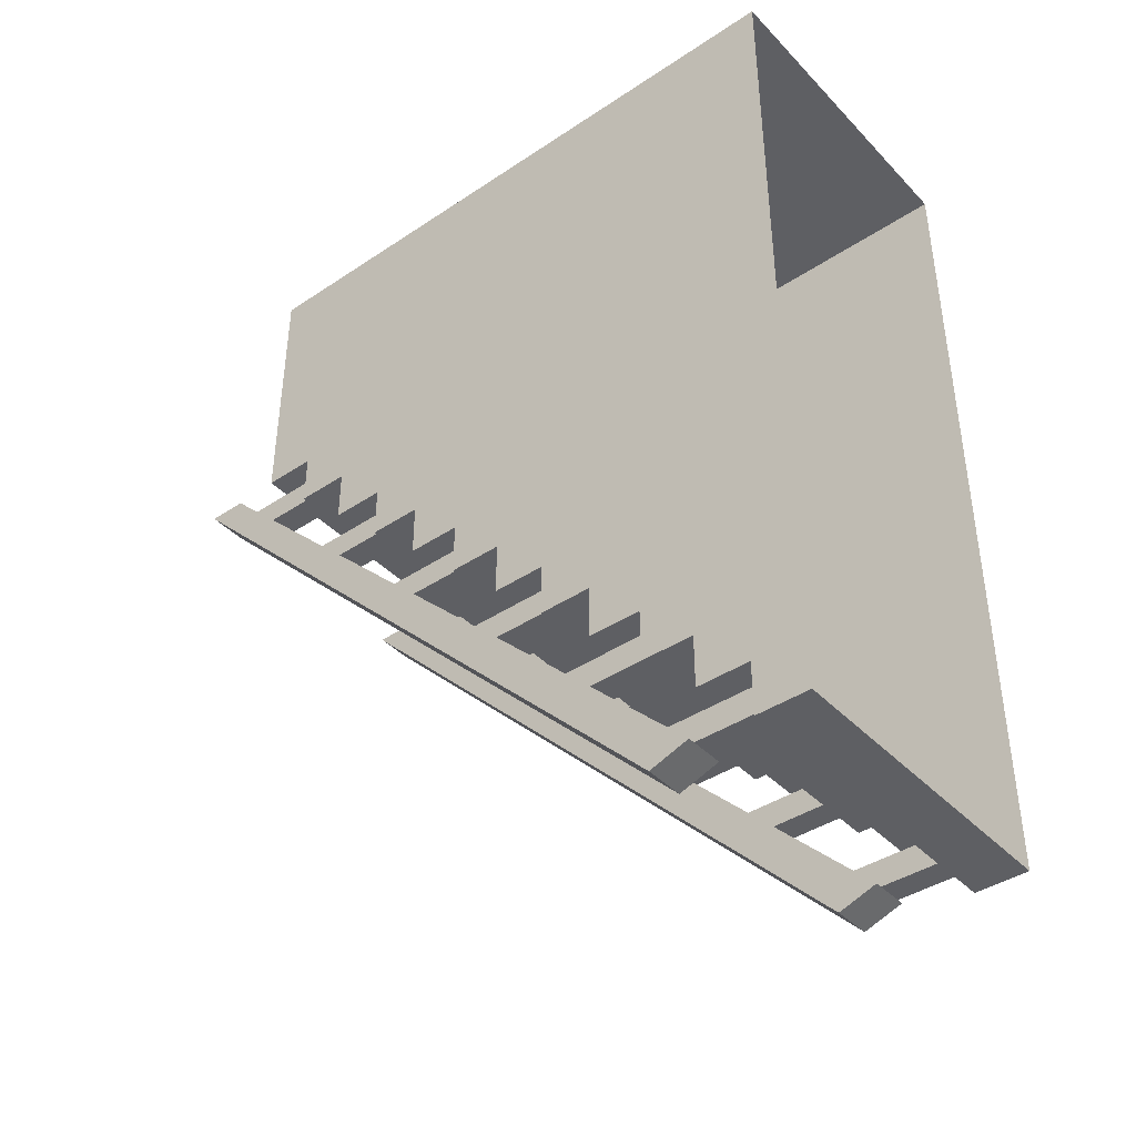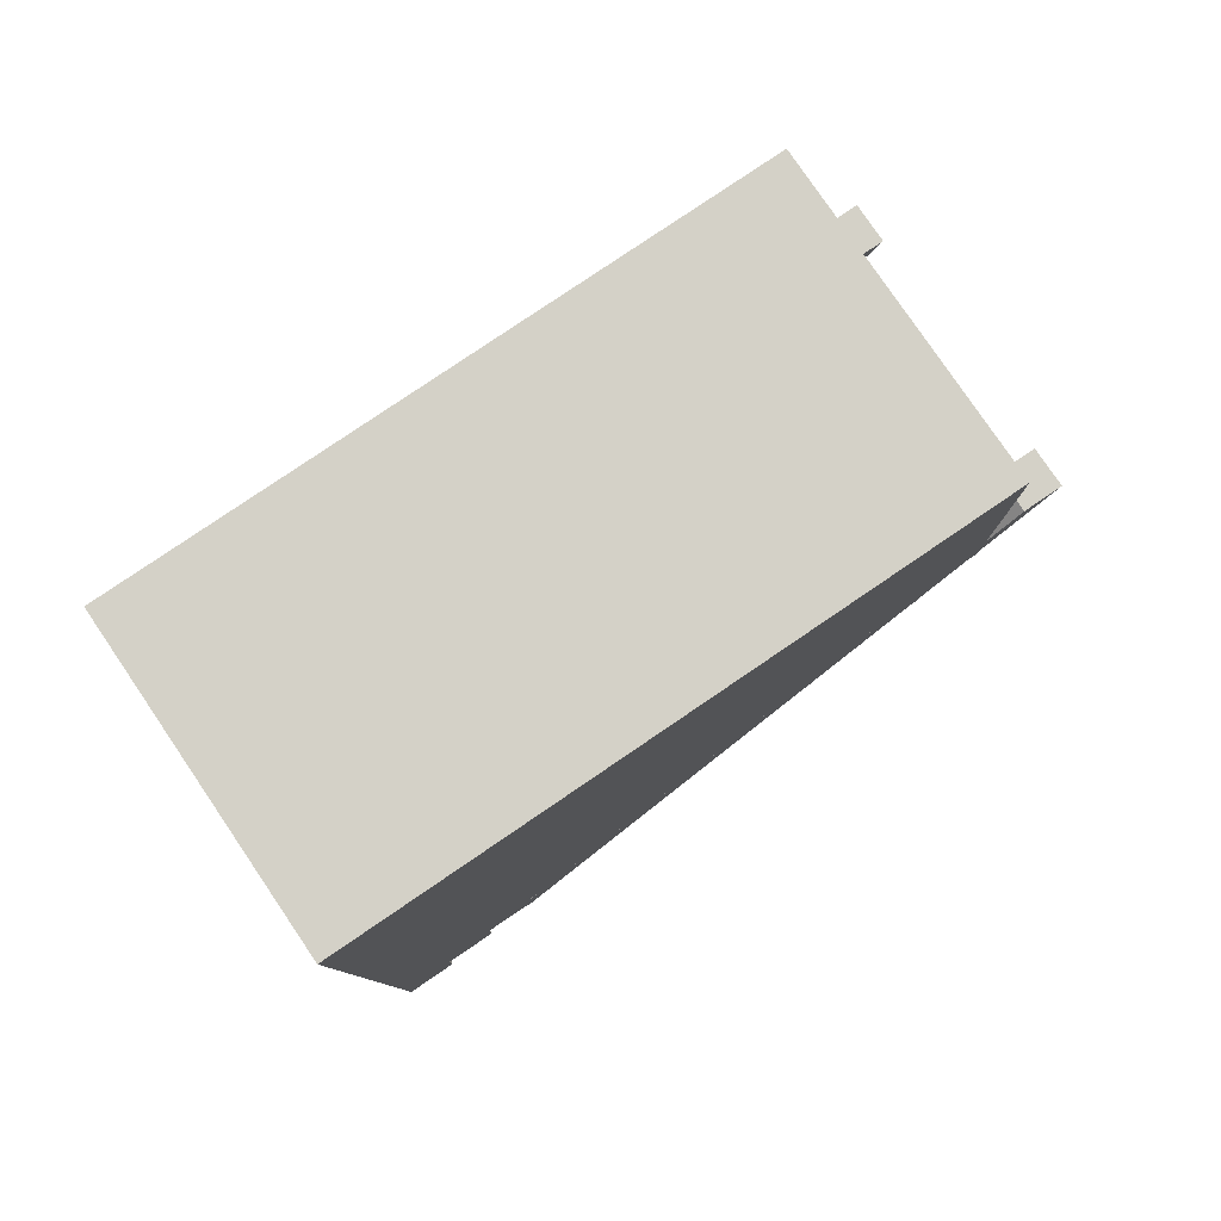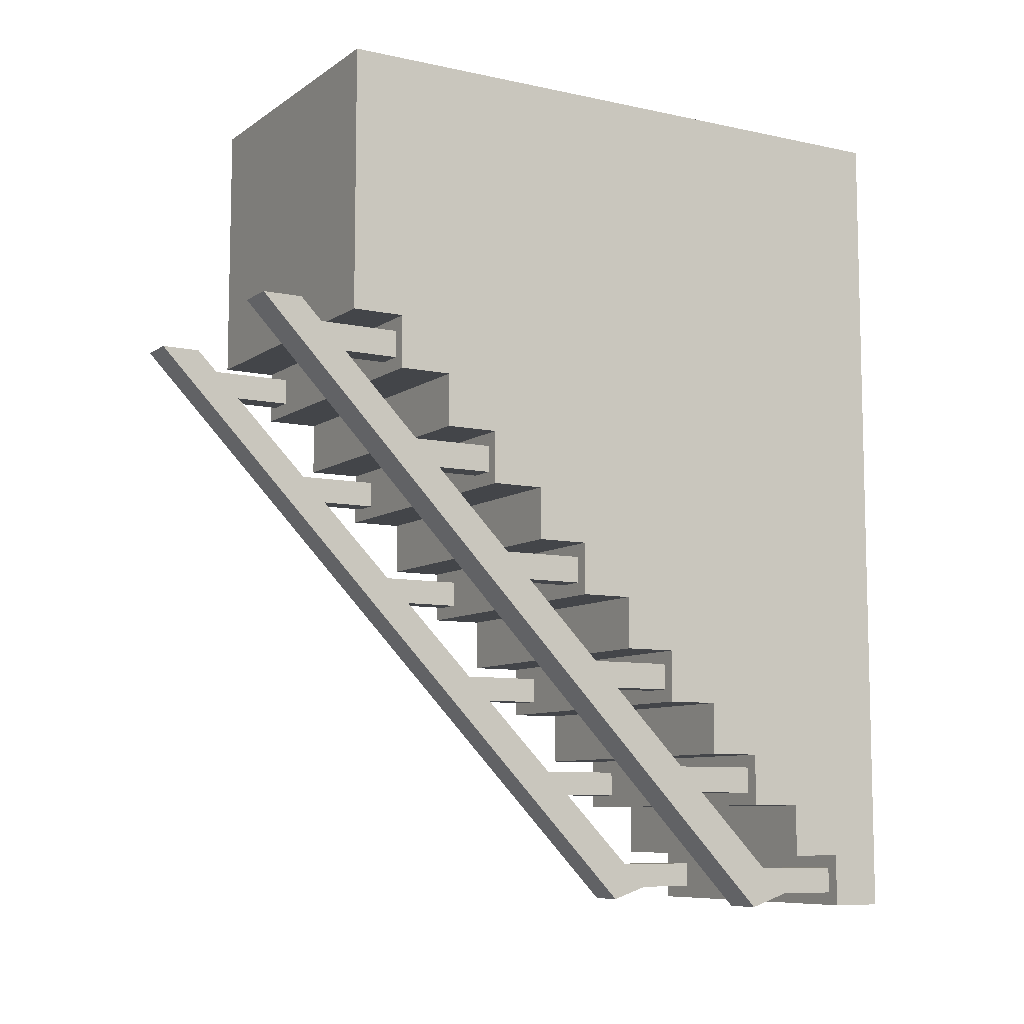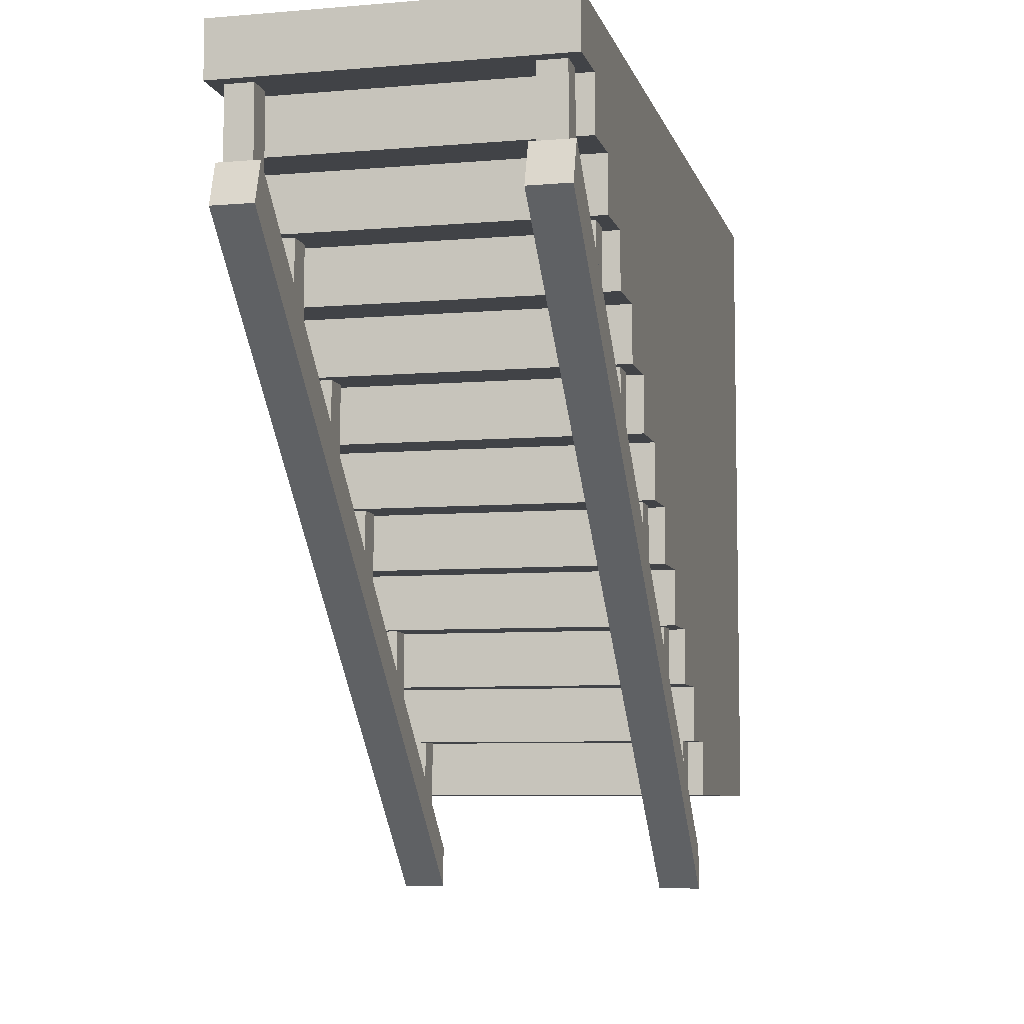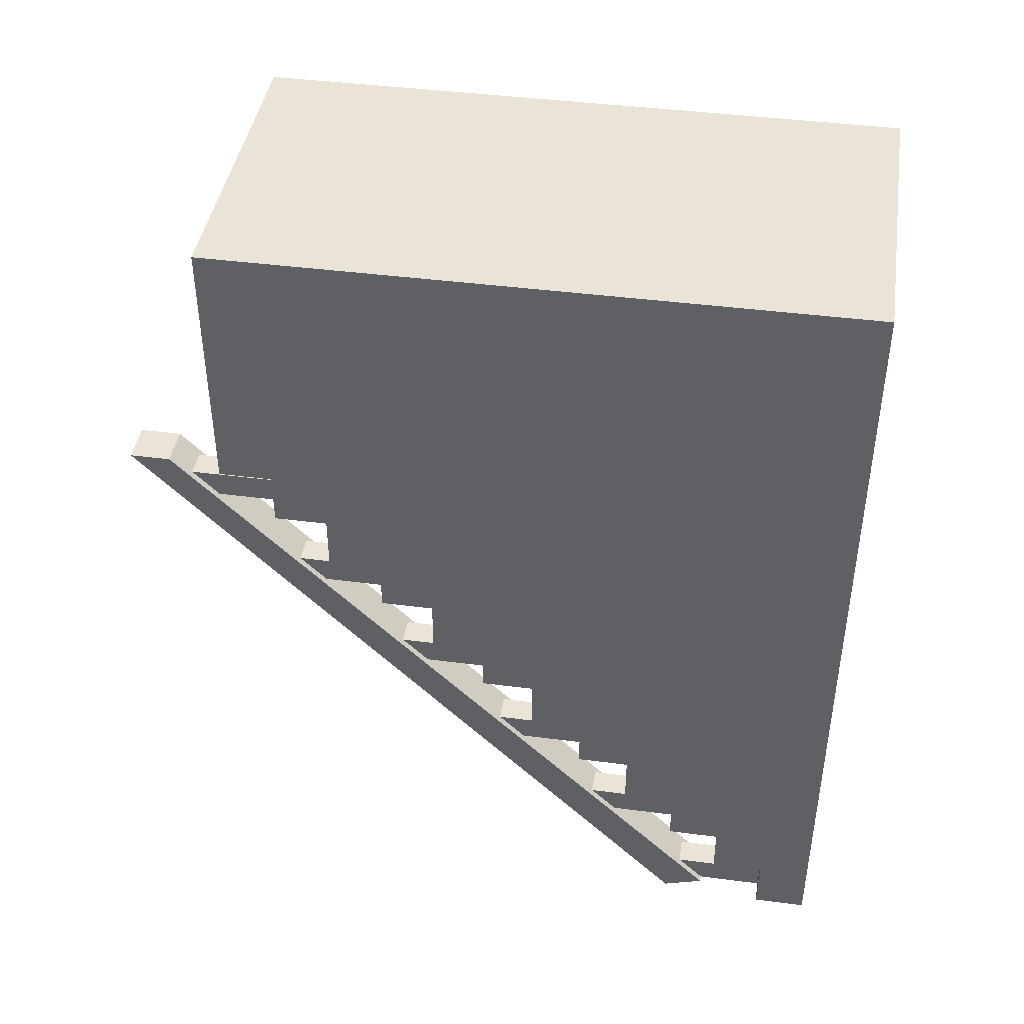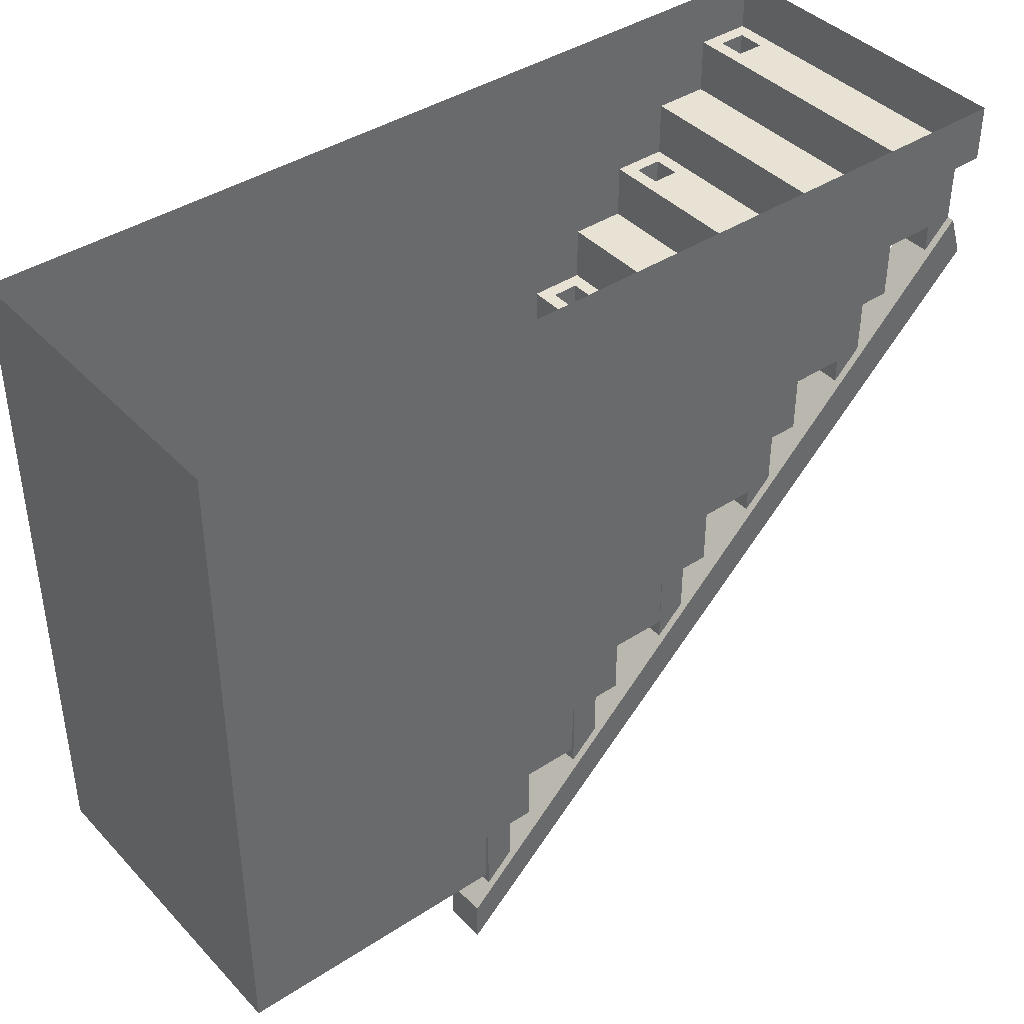
<metadata>
{"format":"obj","ext":"obj","renderer":"f3d","projection":"perspective","resolution":1024,"background":"white","views":[{"elev":-40.8,"azim":129.1,"up":"+Z"},{"elev":79.8,"azim":-124.2,"up":"+Z"},{"elev":-8.6,"azim":59.6,"up":"+Z"},{"elev":-7.1,"azim":-166.4,"up":"+Y"},{"elev":42.8,"azim":98.8,"up":"+Z"},{"elev":40.6,"azim":51.4,"up":"+Y"}]}
</metadata>
<code>
v 0.375 -0.125 -1
v 0.3438 -0.125 -0.9688
v 0.2812 -0.125 -0.9688
v -0.375 -0.125 -1
v -0.375 0 -1
v 0.375 0 -1
v 0.375 0 0
v 0.375 -0.125 -0.875
v 0.3438 -0.125 -0.9062
v 0.3438 -0.3438 -0.9062
v 0.3438 -0.2812 -0.9688
v 0.2812 -0.2812 -0.9688
v 0.2812 -0.125 -0.9062
v -0.2812 -0.125 -0.9062
v -0.2812 -0.125 -0.9688
v -0.3438 -0.125 -0.9688
v -0.375 -0.125 -0.875
v -0.375 0 0
v -0.3438 -0.125 -0.9062
v 0.375 -0.25 -0.875
v -0.375 -0.25 -0.875
v -0.375 -0.25 -0.75
v -0.375 -0.375 -0.75
v -0.375 -0.375 -0.625
v -0.375 -0.5 -0.625
v -0.375 -0.5 -0.5
v -0.375 -0.625 -0.5
v -0.375 -0.625 -0.375
v -0.375 -0.75 -0.375
v -0.375 -0.75 -0.25
v -0.375 0 1
v -0.375 -0.875 -0.25
v -0.375 -0.875 -0.125
v -0.375 -1 -0.125
v -0.375 -1 0
v -0.375 -1.125 0
v -0.375 -1.125 0.125
v -0.375 -1.25 0.125
v -0.375 -1.25 0.25
v -0.375 -1.375 0.25
v -0.375 -1.375 0.375
v -0.375 -1.5 0.375
v -0.375 -1.5 0.5
v -0.375 -1.5 1
v 0.375 -1.5 1
v 0.375 0 1
v 0.375 -1.5 0.5
v 0.375 -1.5 0.375
v 0.375 -1.375 0.375
v 0.375 -1.375 0.25
v 0.375 -1.25 0.25
v 0.375 -1.25 0.125
v 0.375 -1.125 0.125
v 0.375 -1.125 0
v 0.375 -1 0
v 0.375 -1 -0.125
v 0.375 -0.875 -0.125
v 0.375 -0.875 -0.25
v 0.375 -0.75 -0.25
v 0.375 -0.75 -0.375
v 0.375 -0.625 -0.375
v 0.375 -0.625 -0.5
v 0.375 -0.5 -0.5
v 0.375 -0.5 -0.625
v 0.375 -0.375 -0.625
v 0.375 -0.375 -0.75
v 0.375 -0.25 -0.75
v 0.3438 -0.375 -0.7188
v 0.2812 -0.375 -0.7188
v -0.2812 -0.375 -0.7188
v -0.3438 -0.375 -0.7188
v -0.3438 -0.375 -0.6562
v -0.2812 -0.375 -0.6562
v 0.2812 -0.625 -0.4688
v -0.3438 -0.625 -0.4688
v -0.3438 -0.625 -0.4062
v -0.2812 -0.625 -0.4062
v 0.2812 -0.875 -0.2188
v -0.3438 -0.875 -0.2188
v -0.3438 -0.875 -0.1562
v -0.2812 -0.875 -0.1562
v 0.2812 -1.125 0.03125
v -0.3438 -1.125 0.03125
v -0.3438 -1.125 0.09375
v -0.2812 -1.125 0.09375
v 0.2812 -1.375 0.2812
v -0.3438 -1.375 0.2812
v -0.3438 -1.375 0.3438
v -0.2812 -1.375 0.3438
v 0.2812 -0.375 -0.6562
v 0.3438 -0.375 -0.6562
v 0.2812 -0.5312 -0.7188
v 0.2812 -0.5938 -0.6562
v 0.3438 -0.5938 -0.6562
v 0.3438 -0.5312 -0.7188
v 0.3438 -0.625 -0.4688
v 0.3438 -0.7812 -0.4688
v 0.2812 -0.7812 -0.4688
v 0.2812 -0.625 -0.4062
v -0.2812 -0.625 -0.4688
v -0.2812 -0.7812 -0.4688
v -0.3438 -0.7812 -0.4688
v -0.3438 -0.8438 -0.4062
v -0.2812 -0.8438 -0.4062
v 0.3438 -0.625 -0.4062
v 0.3438 -0.875 -0.2188
v 0.3438 -1.031 -0.2188
v 0.2812 -1.031 -0.2188
v 0.2812 -0.875 -0.1562
v -0.2812 -0.875 -0.2188
v -0.2812 -1.031 -0.2188
v -0.3438 -1.031 -0.2188
v -0.3438 -1.094 -0.1562
v -0.2812 -1.094 -0.1562
v 0.3438 -0.875 -0.1562
v 0.3438 -1.125 0.03125
v 0.3438 -1.281 0.03125
v 0.2812 -1.281 0.03125
v 0.2812 -1.125 0.09375
v -0.2812 -1.125 0.03125
v -0.2812 -1.281 0.03125
v -0.3438 -1.281 0.03125
v -0.3438 -1.344 0.09375
v -0.2812 -1.344 0.09375
v 0.3438 -1.125 0.09375
v 0.3438 -1.375 0.2812
v 0.3438 -1.531 0.2812
v 0.2812 -1.531 0.2812
v 0.2812 -1.375 0.3438
v -0.2812 -1.375 0.2812
v -0.2812 -1.531 0.2812
v -0.3438 -1.531 0.2812
v -0.3438 -1.594 0.3438
v -0.2812 -1.594 0.3438
v 0.3438 -1.375 0.3438
v -0.3594 -0.2812 -0.9688
v -0.2656 -0.2812 -0.9688
v -0.2656 -0.375 -1
v -0.3594 -0.375 -1
v -0.3594 -1.719 0.3906
v -0.3594 -1.625 0.3906
v -0.2656 -1.625 0.3906
v -0.2656 -1.719 0.3906
v -0.2812 -0.5938 -0.6562
v -0.2812 -0.5312 -0.7188
v -0.3438 -0.5312 -0.7188
v -0.3438 -0.5938 -0.6562
v -0.2812 -0.3438 -0.9062
v -0.2812 -0.2812 -0.9688
v -0.3438 -0.2812 -0.9688
v -0.3438 -0.3438 -0.9062
v 0.2656 -0.2812 -0.9688
v 0.3594 -0.2812 -0.9688
v 0.3594 -0.375 -1
v 0.2656 -0.375 -1
v 0.2656 -1.719 0.3906
v 0.2656 -1.625 0.3906
v 0.3594 -1.625 0.3906
v 0.3594 -1.719 0.3906
v 0.3438 -0.8438 -0.4062
v 0.2812 -0.8438 -0.4062
v 0.2812 -0.3438 -0.9062
v 0.3438 -1.594 0.3438
v 0.2812 -1.594 0.3438
v 0.3438 -1.344 0.09375
v 0.2812 -1.344 0.09375
v 0.3438 -1.094 -0.1562
v 0.2812 -1.094 -0.1562
f 1 2 3
f 1 3 4
f 1 8 2
f 2 8 9
f 3 13 14
f 3 14 15
f 3 15 16
f 3 16 4
f 4 16 17
f 17 16 19
f 17 19 14
f 17 14 8
f 31 44 45
f 31 45 46
f 14 13 9
f 14 9 8
f 66 68 69
f 66 69 23
f 67 22 21
f 67 21 20
f 69 70 71
f 69 71 23
f 23 71 24
f 24 71 72
f 24 72 73
f 24 73 65
f 25 64 63
f 25 63 26
f 27 62 74
f 27 74 75
f 27 75 28
f 28 75 76
f 28 76 77
f 28 77 61
f 29 60 59
f 29 59 30
f 32 58 78
f 32 78 79
f 32 79 33
f 33 79 80
f 33 80 81
f 33 81 57
f 34 56 55
f 34 55 35
f 36 54 82
f 36 82 83
f 36 83 37
f 37 83 84
f 37 84 85
f 37 85 53
f 38 52 51
f 38 51 39
f 40 50 86
f 40 86 87
f 40 87 41
f 41 87 88
f 41 88 89
f 41 89 49
f 42 48 47
f 42 47 43
f 43 47 45
f 43 45 44
f 73 90 91
f 73 91 65
f 65 91 68
f 65 68 66
f 73 70 69
f 73 69 90
f 62 96 74
f 74 99 77
f 74 77 100
f 74 100 75
f 77 99 105
f 77 105 61
f 61 105 96
f 61 96 62
f 58 106 78
f 78 109 81
f 78 81 110
f 78 110 79
f 81 109 115
f 81 115 57
f 57 115 106
f 57 106 58
f 54 116 82
f 82 119 85
f 82 85 120
f 82 120 83
f 85 119 125
f 85 125 53
f 53 125 116
f 53 116 54
f 50 126 86
f 86 129 89
f 86 89 130
f 86 130 87
f 89 129 135
f 89 135 49
f 49 135 126
f 49 126 50
f 1 4 5
f 1 5 6
f 17 8 20
f 17 20 21
f 66 23 22
f 66 22 67
f 24 65 64
f 24 64 25
f 26 63 62
f 26 62 27
f 28 61 60
f 28 60 29
f 30 59 58
f 30 58 32
f 33 57 56
f 33 56 34
f 35 55 54
f 35 54 36
f 37 53 52
f 37 52 38
f 39 51 50
f 39 50 40
f 41 49 48
f 41 48 42
f 1 6 7
f 1 7 8
f 4 17 18
f 4 18 5
f 17 21 18
f 18 21 22
f 18 22 23
f 18 23 24
f 18 24 25
f 18 25 26
f 18 26 27
f 18 27 28
f 18 28 29
f 18 29 30
f 18 30 31
f 31 30 32
f 31 32 33
f 31 33 34
f 31 34 35
f 31 35 36
f 31 36 37
f 31 37 38
f 31 38 39
f 31 39 40
f 31 40 41
f 31 41 42
f 31 42 43
f 31 43 44
f 46 45 47
f 46 47 48
f 46 48 49
f 46 49 50
f 46 50 51
f 46 51 52
f 46 52 53
f 46 53 54
f 46 54 55
f 46 55 56
f 46 56 57
f 46 57 58
f 46 58 59
f 46 59 7
f 7 59 60
f 7 60 61
f 7 61 62
f 7 62 63
f 7 63 64
f 7 64 65
f 7 65 66
f 7 66 67
f 7 67 20
f 7 20 8
f 2 9 10
f 2 10 11
f 2 11 3
f 3 11 12
f 3 12 13
f 90 69 92
f 90 92 93
f 90 93 91
f 91 93 94
f 91 94 68
f 68 94 95
f 68 95 69
f 69 95 92
f 74 96 97
f 74 97 98
f 74 98 99
f 75 100 101
f 75 101 102
f 75 102 76
f 76 102 103
f 76 103 77
f 77 103 104
f 77 104 100
f 100 104 101
f 78 106 107
f 78 107 108
f 78 108 109
f 79 110 111
f 79 111 112
f 79 112 80
f 80 112 113
f 80 113 81
f 81 113 114
f 81 114 110
f 110 114 111
f 82 116 117
f 82 117 118
f 82 118 119
f 83 120 121
f 83 121 122
f 83 122 84
f 84 122 123
f 84 123 85
f 85 123 124
f 85 124 120
f 120 124 121
f 86 126 127
f 86 127 128
f 86 128 129
f 87 130 131
f 87 131 132
f 87 132 88
f 88 132 133
f 88 133 89
f 89 133 134
f 89 134 130
f 130 134 131
f 70 73 144
f 70 144 145
f 70 145 71
f 71 145 146
f 71 146 72
f 72 146 147
f 72 147 73
f 73 147 144
f 15 14 148
f 15 148 149
f 15 149 16
f 16 149 150
f 16 150 19
f 19 150 151
f 19 151 14
f 14 151 148
f 96 105 160
f 96 160 97
f 99 98 161
f 99 161 105
f 105 161 160
f 13 12 162
f 13 162 9
f 9 162 10
f 126 135 163
f 126 163 127
f 129 128 164
f 129 164 135
f 135 164 163
f 116 125 165
f 116 165 117
f 119 118 166
f 119 166 125
f 125 166 165
f 106 115 167
f 106 167 107
f 109 108 168
f 109 168 115
f 115 168 167
f 136 137 138
f 136 138 139
f 136 139 140
f 136 140 141
f 136 141 137
f 137 141 142
f 137 142 138
f 138 142 143
f 138 143 139
f 139 143 140
f 140 143 142
f 140 142 141
f 152 153 154
f 152 154 155
f 152 155 156
f 152 156 157
f 152 157 153
f 153 157 158
f 153 158 154
f 154 158 159
f 154 159 155
f 155 159 156
f 156 159 158
f 156 158 157

</code>
